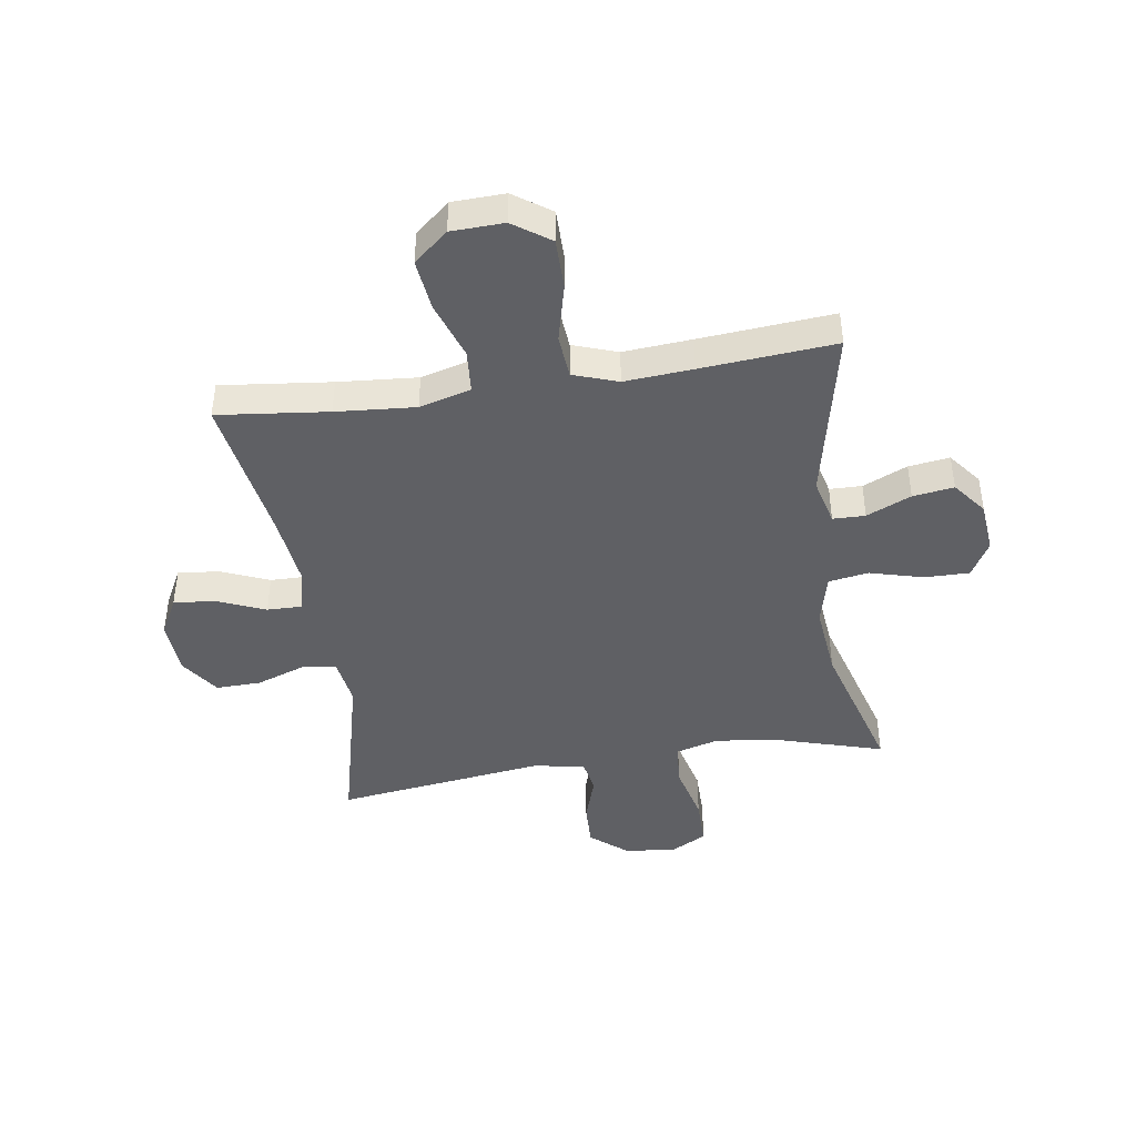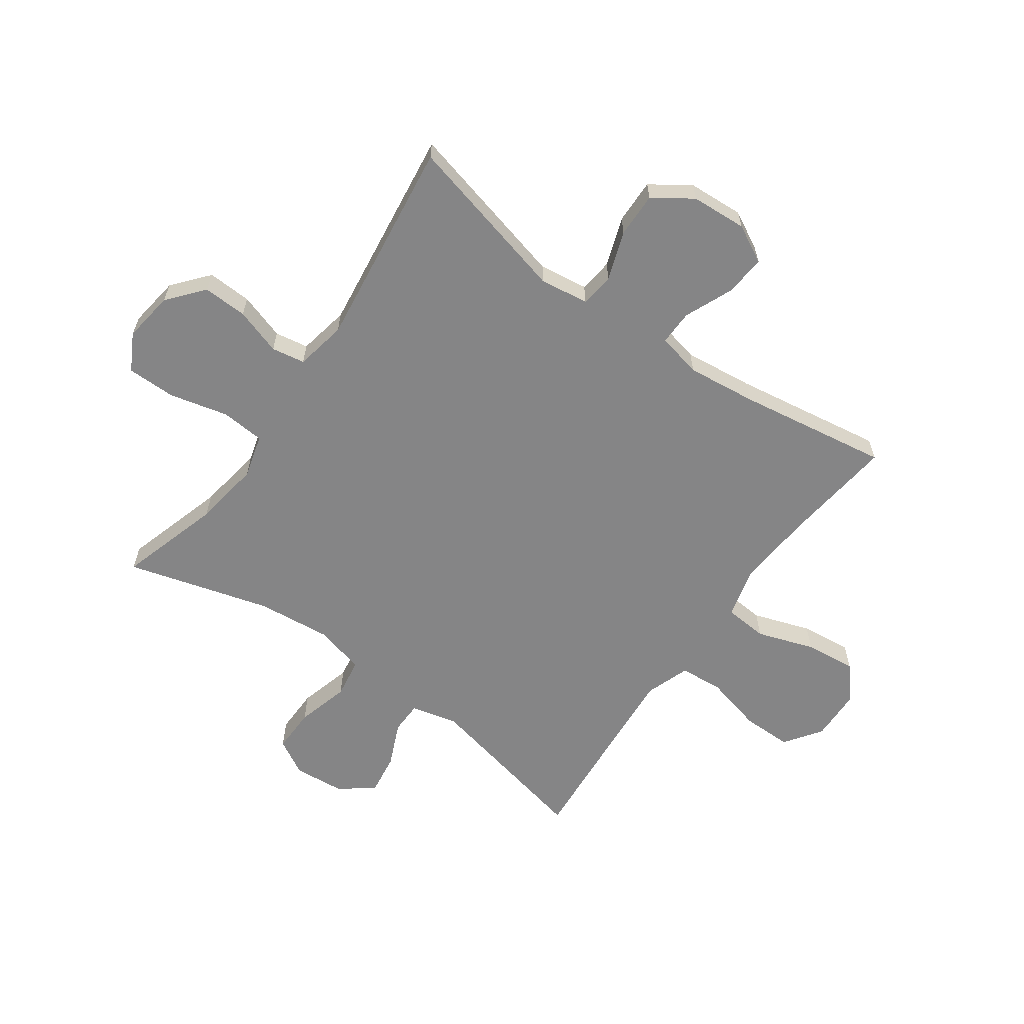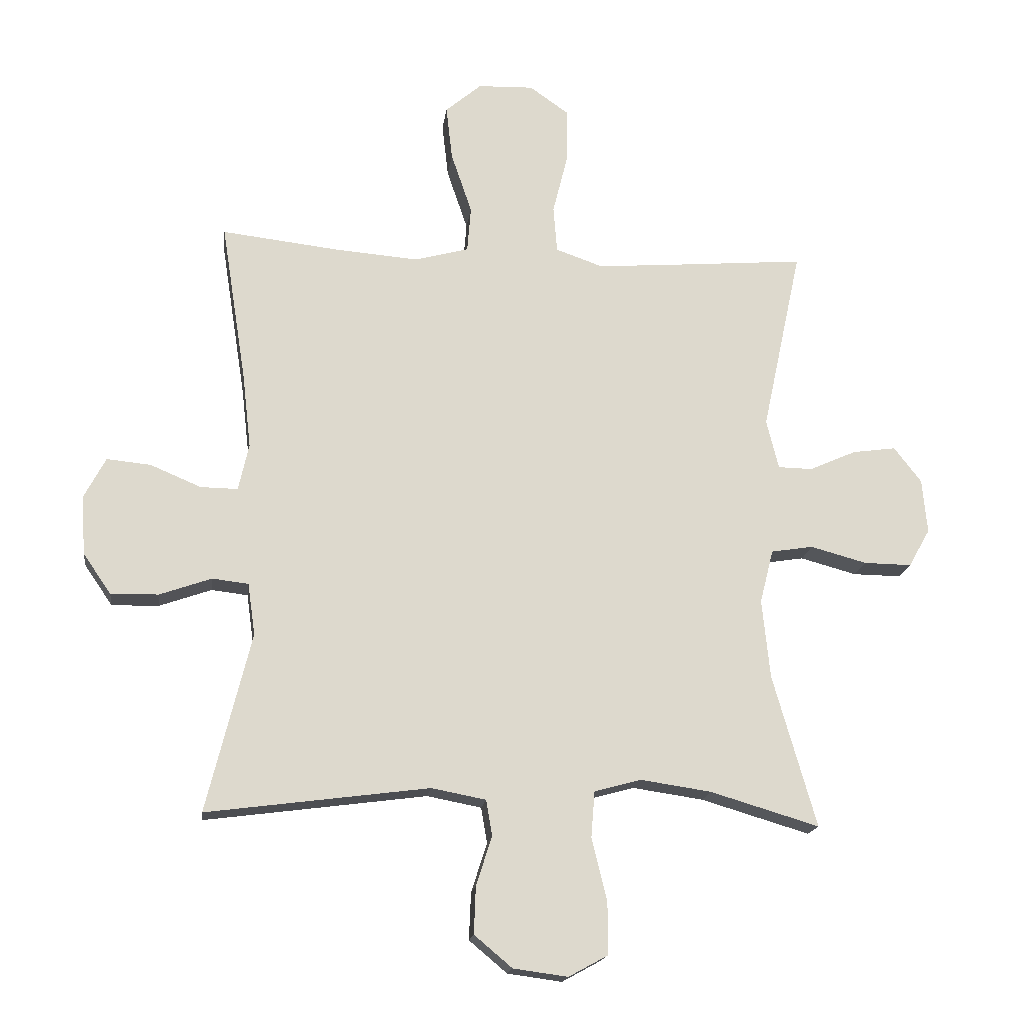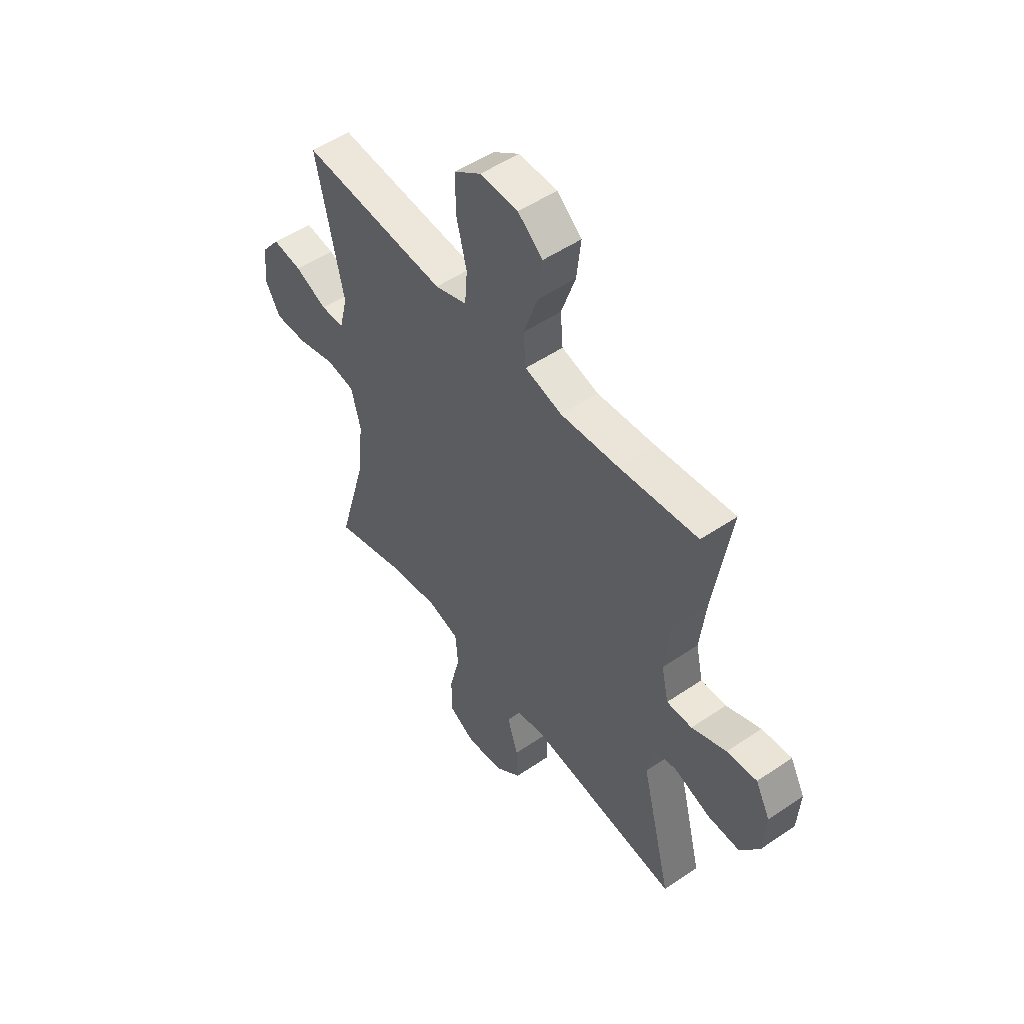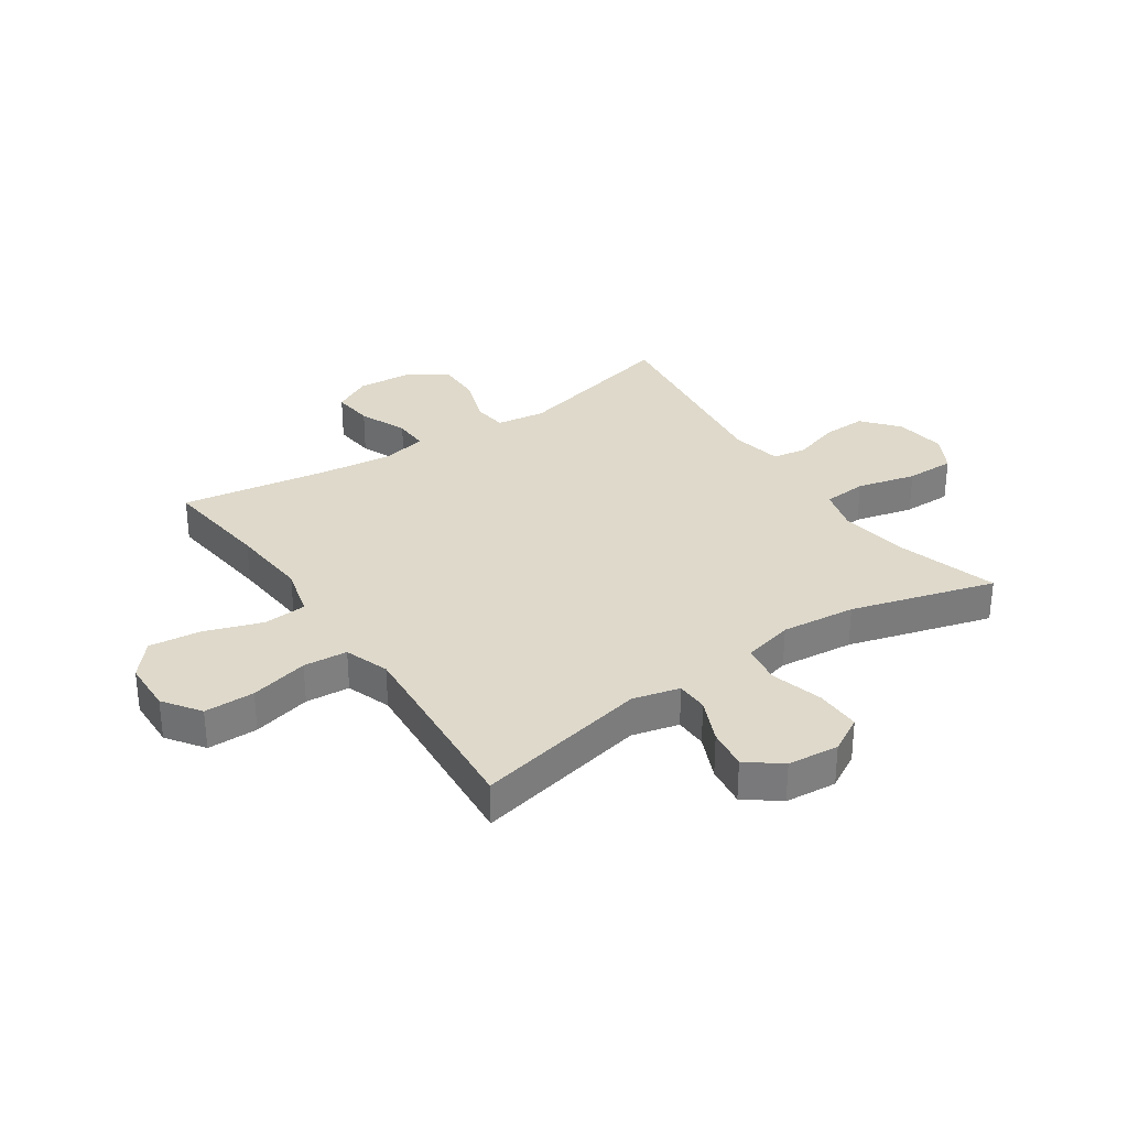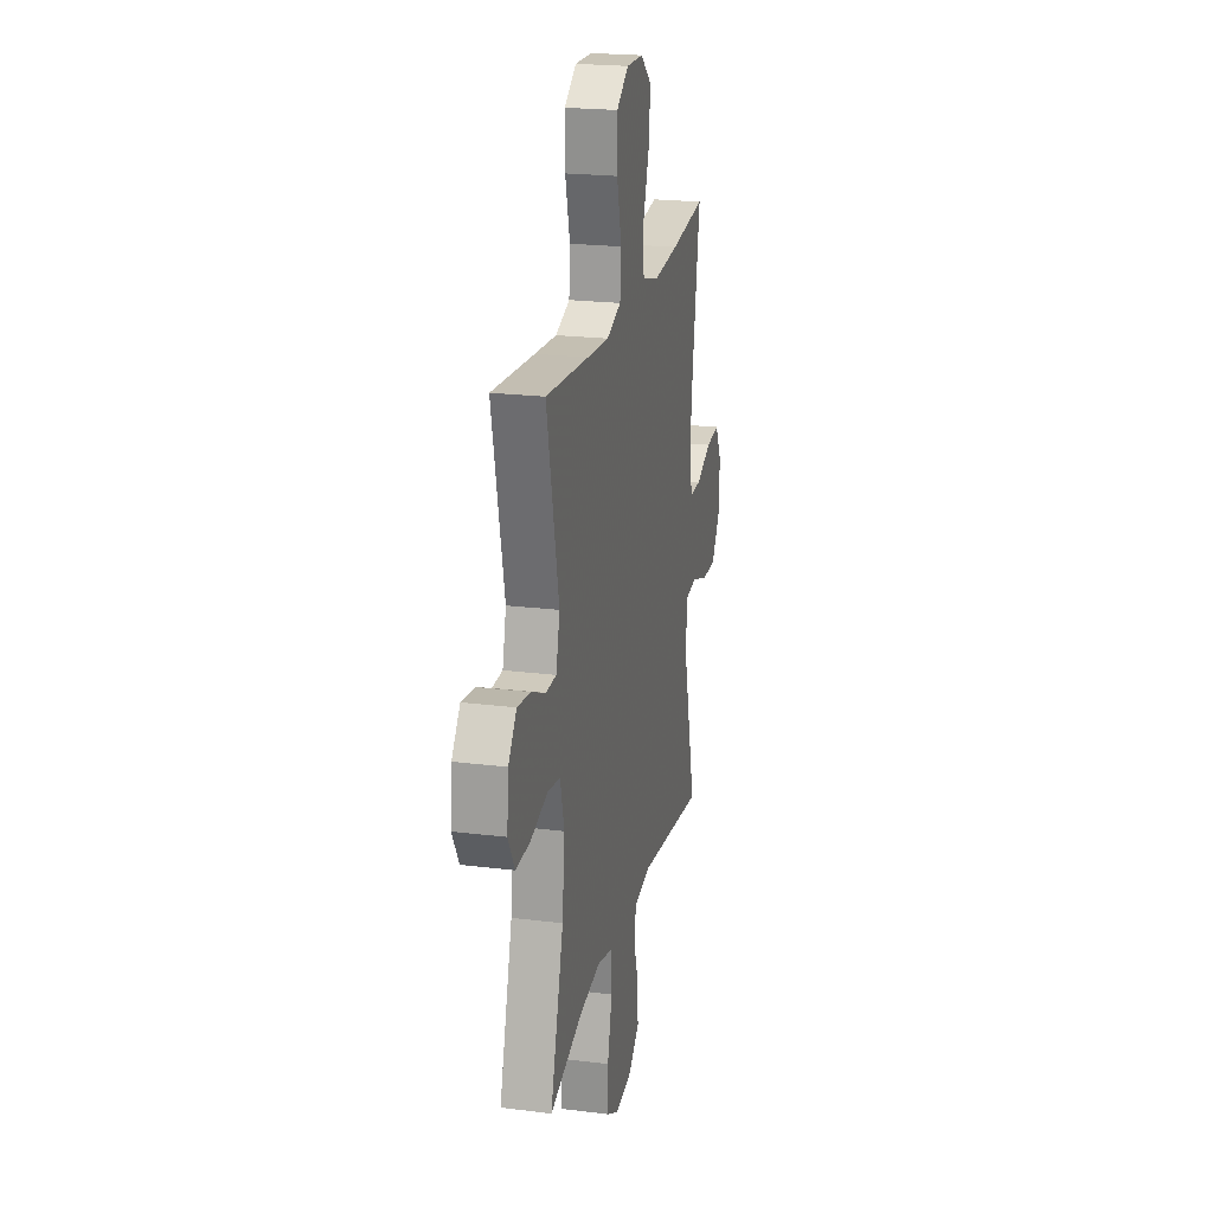
<metadata>
{"format":"obj","ext":"obj","renderer":"f3d","projection":"perspective","resolution":1024,"background":"white","views":[{"elev":-43.4,"azim":8.7,"up":"+Y"},{"elev":-61.9,"azim":-125.5,"up":"+Y"},{"elev":-17.4,"azim":-7.3,"up":"+Z"},{"elev":51.6,"azim":-126.4,"up":"+Z"},{"elev":31.7,"azim":55.9,"up":"+Y"},{"elev":21.8,"azim":102.4,"up":"+Z"}]}
</metadata>
<code>
v 0.5 0.07 -0.5
v 0.322 0.07 -0.447
v 0.206 0.07 -0.43
v 0.13 0.07 -0.451
v 0.124 0.07 -0.527
v 0.149 0.07 -0.629
v 0.149 0.07 -0.714
v 0.085 0.07 -0.749
v -0.004 0.07 -0.737
v -0.066 0.07 -0.685
v -0.063 0.07 -0.608
v -0.037 0.07 -0.527
v -0.047 0.07 -0.469
v -0.136 0.07 -0.452
v -0.5 0.07 -0.5
v -0.427 0.07 -0.207
v -0.439 0.07 -0.122
v -0.498 0.07 -0.115
v -0.583 0.07 -0.145
v -0.661 0.07 -0.147
v -0.707 0.07 -0.08
v -0.713 0.07 0.017
v -0.678 0.07 0.083
v -0.606 0.07 0.076
v -0.523 0.07 0.041
v -0.462 0.07 0.04
v -0.445 0.07 0.117
v -0.459 0.07 0.239
v -0.5 0.07 0.5
v -0.309 0.07 0.478
v -0.172 0.07 0.467
v -0.083 0.07 0.491
v -0.077 0.07 0.566
v -0.111 0.07 0.666
v -0.121 0.07 0.755
v -0.062 0.07 0.805
v 0.029 0.07 0.808
v 0.093 0.07 0.763
v 0.093 0.07 0.676
v 0.068 0.07 0.575
v 0.074 0.07 0.499
v 0.151 0.07 0.472
v 0.269 0.07 0.481
v 0.5 0.07 0.5
v 0.435 0.07 0.198
v 0.455 0.07 0.117
v 0.511 0.07 0.116
v 0.588 0.07 0.15
v 0.659 0.07 0.16
v 0.704 0.07 0.102
v 0.712 0.07 0.013
v 0.677 0.07 -0.049
v 0.599 0.07 -0.048
v 0.507 0.07 -0.023
v 0.438 0.07 -0.034
v 0.416 0.07 -0.122
v 0.429 0.07 -0.251
v 0.5 0 -0.5
v 0.322 0 -0.447
v 0.206 0 -0.43
v 0.13 0 -0.451
v 0.124 0 -0.527
v 0.149 0 -0.629
v 0.149 0 -0.714
v 0.085 0 -0.749
v -0.004 0 -0.737
v -0.066 0 -0.685
v -0.063 0 -0.608
v -0.037 0 -0.527
v -0.047 0 -0.469
v -0.136 0 -0.452
v -0.5 0 -0.5
v -0.427 0 -0.207
v -0.439 0 -0.122
v -0.498 0 -0.115
v -0.583 0 -0.145
v -0.661 0 -0.147
v -0.707 0 -0.08
v -0.713 0 0.017
v -0.678 0 0.083
v -0.606 0 0.076
v -0.523 0 0.041
v -0.462 0 0.04
v -0.445 0 0.117
v -0.459 0 0.239
v -0.5 0 0.5
v -0.309 0 0.478
v -0.172 0 0.467
v -0.083 0 0.491
v -0.077 0 0.566
v -0.111 0 0.666
v -0.121 0 0.755
v -0.062 0 0.805
v 0.029 0 0.808
v 0.093 0 0.763
v 0.093 0 0.676
v 0.068 0 0.575
v 0.074 0 0.499
v 0.151 0 0.472
v 0.269 0 0.481
v 0.5 0 0.5
v 0.435 0 0.198
v 0.455 0 0.117
v 0.511 0 0.116
v 0.588 0 0.15
v 0.659 0 0.16
v 0.704 0 0.102
v 0.712 0 0.013
v 0.677 0 -0.049
v 0.599 0 -0.048
v 0.507 0 -0.023
v 0.438 0 -0.034
v 0.416 0 -0.122
v 0.429 0 -0.251
f 51 52 53 54
f 51 54 55
f 50 51 55
f 47 48 49 50
f 46 47 50 55
f 45 46 55 56
f 43 44 45
f 42 43 45 56
f 37 38 39 40
f 37 40 41
f 36 37 41
f 33 34 35 36
f 33 36 41
f 32 33 41
f 31 32 41 42
f 28 29 30
f 27 28 30 31
f 26 27 31 42
f 22 23 24 25
f 22 25 26
f 21 22 26
f 18 19 20 21
f 17 18 21 26
f 14 15 16
f 13 14 16 17
f 9 10 11 12
f 7 8 9 12
f 5 6 7 12
f 4 5 12 13
f 3 4 13 17
f 57 1 2
f 26 42 56 57
f 17 26 57
f 2 3 17 57
f 111 110 109 108
f 112 111 108
f 112 108 107
f 107 106 105 104
f 112 107 104 103
f 113 112 103 102
f 102 101 100
f 113 102 100 99
f 97 96 95 94
f 98 97 94
f 98 94 93
f 93 92 91 90
f 98 93 90
f 98 90 89
f 99 98 89 88
f 87 86 85
f 88 87 85 84
f 99 88 84 83
f 82 81 80 79
f 83 82 79
f 83 79 78
f 78 77 76 75
f 83 78 75 74
f 73 72 71
f 74 73 71 70
f 69 68 67 66
f 69 66 65 64
f 69 64 63 62
f 70 69 62 61
f 74 70 61 60
f 59 58 114
f 114 113 99 83
f 114 83 74
f 114 74 60 59
f 1 58 59 2
f 2 59 60 3
f 3 60 61 4
f 4 61 62 5
f 5 62 63 6
f 6 63 64 7
f 7 64 65 8
f 8 65 66 9
f 9 66 67 10
f 10 67 68 11
f 11 68 69 12
f 12 69 70 13
f 13 70 71 14
f 14 71 72 15
f 15 72 73 16
f 16 73 74 17
f 17 74 75 18
f 18 75 76 19
f 19 76 77 20
f 20 77 78 21
f 21 78 79 22
f 22 79 80 23
f 23 80 81 24
f 24 81 82 25
f 25 82 83 26
f 26 83 84 27
f 27 84 85 28
f 28 85 86 29
f 29 86 87 30
f 30 87 88 31
f 31 88 89 32
f 32 89 90 33
f 33 90 91 34
f 34 91 92 35
f 35 92 93 36
f 36 93 94 37
f 37 94 95 38
f 38 95 96 39
f 39 96 97 40
f 40 97 98 41
f 41 98 99 42
f 42 99 100 43
f 43 100 101 44
f 44 101 102 45
f 45 102 103 46
f 46 103 104 47
f 47 104 105 48
f 48 105 106 49
f 49 106 107 50
f 50 107 108 51
f 51 108 109 52
f 52 109 110 53
f 53 110 111 54
f 54 111 112 55
f 55 112 113 56
f 56 113 114 57
f 57 114 58 1

</code>
